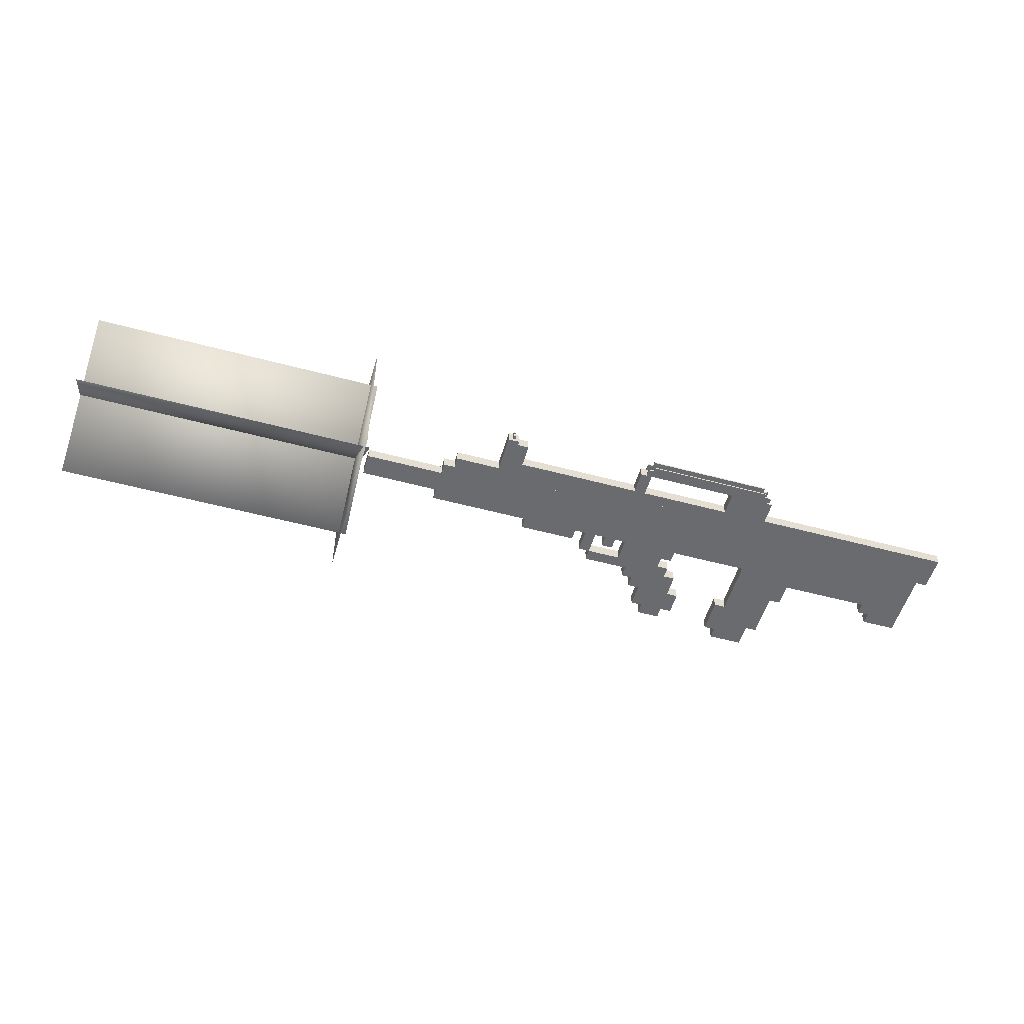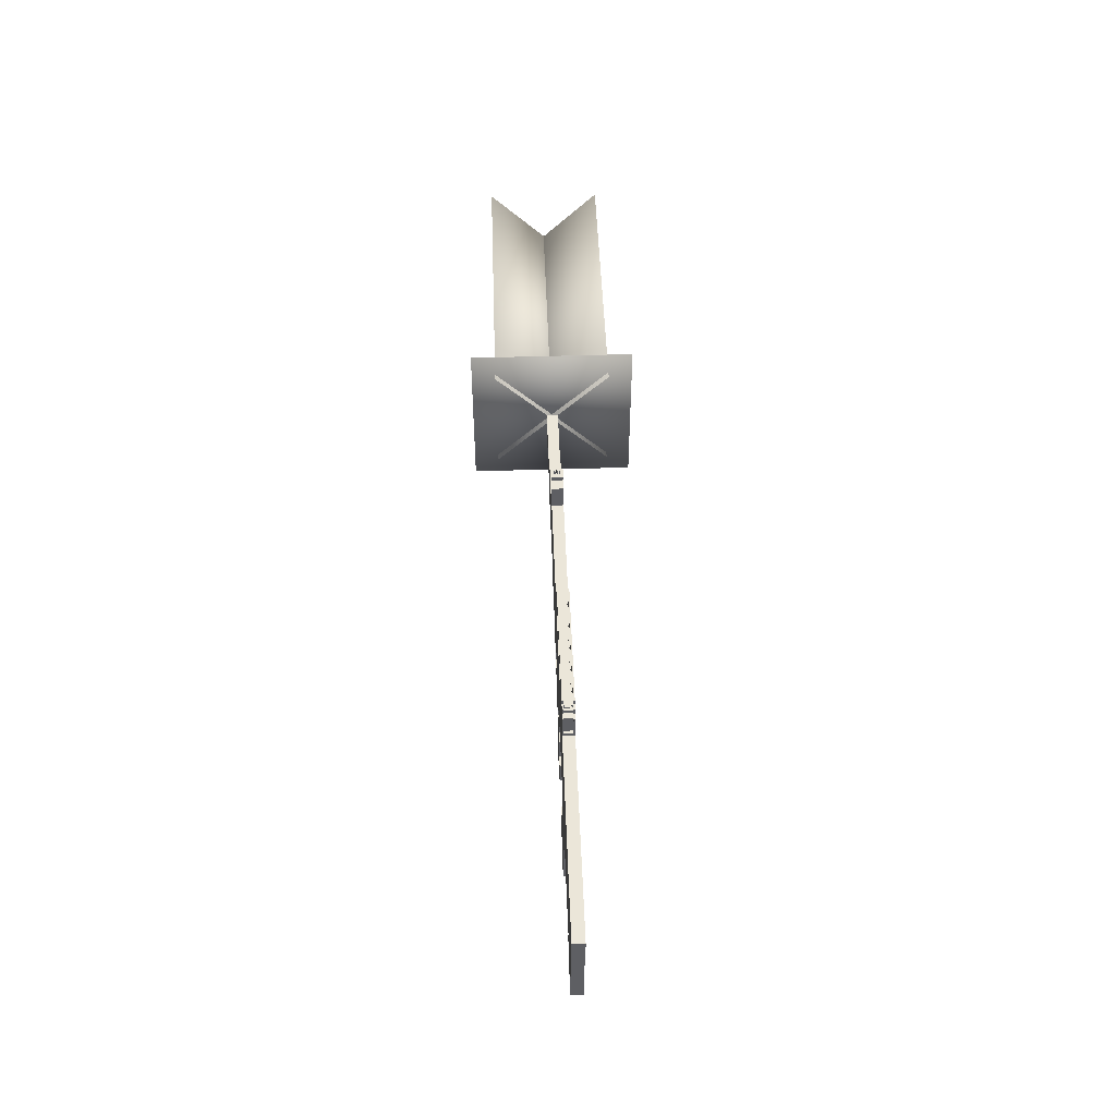
<metadata>
{"format":"obj","ext":"obj","renderer":"f3d","projection":"perspective","resolution":1024,"background":"white","views":[{"elev":-53.3,"azim":164.0,"up":"+Z"},{"elev":48.3,"azim":-92.0,"up":"+Y"}]}
</metadata>
<code>
o ammoModel
v -3.877 -4.29 -0.1561
v -3.877 -4.29 0.1564
v -3.877 -3.665 0.1564
v -3.877 -3.665 -0.1561
v -2.627 -4.29 -0.1561
v -2.627 -3.665 -0.1561
v -2.627 -4.29 0.1564
v -2.627 -3.665 0.1564
v -3.565 -5.54 -0.1561
v -3.565 -5.54 0.1564
v -3.565 -5.228 0.1564
v -3.565 -5.228 -0.1561
v -2.627 -5.54 -0.1561
v -2.627 -5.228 -0.1561
v -2.627 -5.54 0.1564
v -2.627 -5.228 0.1564
v -3.565 -5.228 -0.1561
v -3.565 -5.228 0.1564
v -3.565 -4.915 0.1564
v -3.565 -4.915 -0.1561
v -2.315 -5.228 -0.1561
v -2.315 -4.915 -0.1561
v -2.315 -5.228 0.1564
v -2.315 -4.915 0.1564
v -3.877 -4.915 -0.1561
v -3.877 -4.915 0.1564
v -3.877 -4.29 0.1564
v -3.877 -4.29 -0.1561
v -2.315 -4.915 -0.1561
v -2.315 -4.29 -0.1561
v -2.315 -4.915 0.1564
v -2.315 -4.29 0.1564
f 1 2 3 4
f 5 1 4 6
f 7 5 6 8
f 2 7 8 3
f 8 6 4 3
f 2 1 5 7
f 9 10 11 12
f 13 9 12 14
f 15 13 14 16
f 10 15 16 11
f 16 14 12 11
f 10 9 13 15
f 17 18 19 20
f 21 17 20 22
f 23 21 22 24
f 18 23 24 19
f 24 22 20 19
f 18 17 21 23
f 25 26 27 28
f 29 25 28 30
f 31 29 30 32
f 26 31 32 27
f 32 30 28 27
f 26 25 29 31
o gunModel
v -0.752 -5.228 -0.1561
v -0.752 -5.228 0.1564
v -0.752 -4.915 0.1564
v -0.752 -4.915 -0.1561
v -0.127 -5.228 -0.1561
v -0.127 -4.915 -0.1561
v -0.127 -5.228 0.1564
v -0.127 -4.915 0.1564
v -4.19 -3.665 -0.1561
v -4.19 -3.665 0.1564
v -4.19 -3.04 0.1564
v -4.19 -3.04 -0.1561
v -2.627 -3.665 -0.1561
v -2.627 -3.04 -0.1561
v -2.627 -3.665 0.1564
v -2.627 -3.04 0.1564
v -7.94 -3.04 -0.1561
v -7.94 -3.04 0.1564
v -7.94 -2.728 0.1564
v -7.94 -2.728 -0.1561
v -2.627 -3.04 -0.1561
v -2.627 -2.728 -0.1561
v -2.627 -3.04 0.1564
v -2.627 -2.728 0.1564
v -7.94 -3.353 -0.1561
v -7.94 -3.353 0.1564
v -7.94 -3.04 0.1564
v -7.94 -3.04 -0.1561
v -6.69 -3.353 -0.1561
v -6.69 -3.04 -0.1561
v -6.69 -3.353 0.1564
v -6.69 -3.04 0.1564
v -7.94 -3.665 -0.1561
v -7.94 -3.665 0.1564
v -7.94 -3.353 0.1564
v -7.94 -3.353 -0.1561
v -7.002 -3.665 -0.1561
v -7.002 -3.353 -0.1561
v -7.002 -3.665 0.1564
v -7.002 -3.353 0.1564
v -7.94 -2.728 -0.1561
v -7.94 -2.728 0.1564
v -7.94 -2.415 0.1564
v -7.94 -2.415 -0.1561
v 7.06 -2.728 -0.1561
v 7.06 -2.415 -0.1561
v 7.06 -2.728 0.1564
v 7.06 -2.415 0.1564
v -0.4395 -3.04 -0.1561
v -0.4395 -3.04 0.1564
v -0.4395 -2.728 0.1564
v -0.4395 -2.728 -0.1561
v 1.123 -3.04 -0.1561
v 1.123 -2.728 -0.1561
v 1.123 -3.04 0.1564
v 1.123 -2.728 0.1564
v -0.127 -3.353 -0.1561
v -0.127 -3.353 0.1564
v -0.127 -3.04 0.1564
v -0.127 -3.04 -0.1561
v 1.123 -3.353 -0.1561
v 1.123 -3.04 -0.1561
v 1.123 -3.353 0.1564
v 1.123 -3.04 0.1564
v -0.4395 -3.665 -0.1561
v -0.4395 -3.665 0.1564
v -0.4395 -3.353 0.1564
v -0.4395 -3.353 -0.1561
v 2.06 -3.665 -0.1561
v 2.06 -3.353 -0.1561
v 2.06 -3.665 0.1564
v 2.06 -3.353 0.1564
v 2.06 -3.353 -0.1561
v 2.06 -3.353 0.1564
v 2.06 -2.728 0.1564
v 2.06 -2.728 -0.1561
v 2.373 -3.353 -0.1561
v 2.373 -2.728 -0.1561
v 2.373 -3.353 0.1564
v 2.373 -2.728 0.1564
v 1.435 -3.04 -0.1561
v 1.435 -3.04 0.1564
v 1.435 -2.728 0.1564
v 1.435 -2.728 -0.1561
v 1.748 -3.04 -0.1561
v 1.748 -2.728 -0.1561
v 1.748 -3.04 0.1564
v 1.748 -2.728 0.1564
v -0.752 -3.978 -0.1561
v -0.752 -3.978 0.1564
v -0.752 -3.665 0.1564
v -0.752 -3.665 -0.1561
v 0.8105 -3.978 -0.1561
v 0.8105 -3.665 -0.1561
v 0.8105 -3.978 0.1564
v 0.8105 -3.665 0.1564
v -0.752 -4.29 -0.1561
v -0.752 -4.29 0.1564
v -0.752 -3.978 0.1564
v -0.752 -3.978 -0.1561
v 0.498 -4.29 -0.1561
v 0.498 -3.978 -0.1561
v 0.498 -4.29 0.1564
v 0.498 -3.978 0.1564
v -1.065 -4.915 -0.1561
v -1.065 -4.915 0.1564
v -1.065 -4.29 0.1564
v -1.065 -4.29 -0.1561
v 0.1855 -4.915 -0.1561
v 0.1855 -4.29 -0.1561
v 0.1855 -4.915 0.1564
v 0.1855 -4.29 0.1564
v 2.685 -3.04 -0.1561
v 2.685 -3.04 0.1564
v 2.685 -2.728 0.1564
v 2.685 -2.728 -0.1561
v 4.248 -3.04 -0.1561
v 4.248 -2.728 -0.1561
v 4.248 -3.04 0.1564
v 4.248 -2.728 0.1564
v -7.94 -2.415 -0.1561
v -7.94 -2.415 0.1564
v -7.94 -1.79 0.1564
v -7.94 -1.79 -0.1561
v 9.248 -2.415 -0.1561
v 9.248 -1.79 -0.1561
v 9.248 -2.415 0.1564
v 9.248 -1.79 0.1564
v -8.252 -1.79 -0.1561
v -8.252 -1.79 0.1564
v -8.252 -1.478 0.1564
v -8.252 -1.478 -0.1561
v 7.06 -1.79 -0.1561
v 7.06 -1.478 -0.1561
v 7.06 -1.79 0.1564
v 7.06 -1.478 0.1564
v -8.252 -1.478 -0.1561
v -8.252 -1.478 0.1564
v -8.252 -1.165 0.1564
v -8.252 -1.165 -0.1561
v 6.748 -1.478 -0.1561
v 6.748 -1.165 -0.1561
v 6.748 -1.478 0.1564
v 6.748 -1.165 0.1564
v -8.252 -1.165 -0.1561
v -8.252 -1.165 0.1564
v -8.252 -0.8528 0.1564
v -8.252 -0.8528 -0.1561
v 5.498 -1.165 -0.1561
v 5.498 -0.8528 -0.1561
v 5.498 -1.165 0.1564
v 5.498 -0.8528 0.1564
v -2.627 -0.8528 -0.1561
v -2.627 -0.8528 -0.1171
v -2.627 -0.2278 -0.1171
v -2.627 -0.2278 -0.1561
v -2.315 -0.8528 -0.1561
v -2.315 -0.2278 -0.1561
v -2.315 -0.8528 -0.1171
v -2.315 -0.2278 -0.1171
v -2.315 -0.2278 -0.1561
v -2.315 -0.2278 0.1564
v -2.315 -0.1497 0.1564
v -2.315 -0.1497 -0.1561
v 1.123 -0.2278 -0.1561
v 1.123 -0.1497 -0.1561
v 1.123 -0.2278 0.1564
v 1.123 -0.1497 0.1564
v 1.123 -0.8528 -0.1561
v 1.123 -0.8528 0.1564
v 1.123 -0.2278 0.1564
v 1.123 -0.2278 -0.1561
v 1.435 -0.8528 -0.1561
v 1.435 -0.2278 -0.1561
v 1.435 -0.8528 0.1564
v 1.435 -0.2278 0.1564
v 4.873 -0.8528 -0.1561
v 4.873 -0.8528 0.1564
v 4.873 -0.2278 0.1564
v 4.873 -0.2278 -0.1561
v 5.498 -0.8528 -0.1561
v 5.498 -0.2278 -0.1561
v 5.498 -0.8528 0.1564
v 5.498 -0.2278 0.1564
v 5.185 -0.2278 -0.1561
v 5.185 -0.2278 0.1564
v 5.185 -0.1106 0.1564
v 5.185 -0.1106 -0.1561
v 5.498 -0.2278 -0.1561
v 5.498 -0.1106 -0.1561
v 5.498 -0.2278 0.1564
v 5.498 -0.1106 0.1564
v -2.315 -0.8528 -0.1561
v -2.315 -0.8528 0.1564
v -2.315 -0.2278 0.1564
v -2.315 -0.2278 -0.1561
v -1.377 -0.8528 -0.1561
v -1.377 -0.2278 -0.1561
v -1.377 -0.8528 0.1564
v -1.377 -0.2278 0.1564
v -2.315 -0.1497 -0.1561
v -2.315 -0.1497 -0.1171
v -2.315 0.08467 -0.1171
v -2.315 0.08467 -0.1561
v 1.123 -0.1497 -0.1561
v 1.123 0.08467 -0.1561
v 1.123 -0.1497 -0.1171
v 1.123 0.08467 -0.1171
v -2.315 -0.1497 0.1173
v -2.315 -0.1497 0.1564
v -2.315 0.08467 0.1564
v -2.315 0.08467 0.1173
v 1.123 -0.1497 0.1173
v 1.123 0.08467 0.1173
v 1.123 -0.1497 0.1564
v 1.123 0.08467 0.1564
v 5.303 -0.1106 -0.01942
v 5.303 -0.1106 0.01965
v 5.303 -0.03252 0.01965
v 5.303 -0.03252 -0.01942
v 5.381 -0.1106 -0.01942
v 5.381 -0.03252 -0.01942
v 5.381 -0.1106 0.01965
v 5.381 -0.03252 0.01965
v -2.315 -0.1497 0.07824
v -2.315 -0.1497 0.1173
v -2.315 -0.1185 0.1173
v -2.315 -0.1185 0.07824
v 1.123 -0.1497 0.07824
v 1.123 -0.1185 0.07824
v 1.123 -0.1497 0.1173
v 1.123 -0.1185 0.1173
v -2.315 -0.1497 -0.1171
v -2.315 -0.1497 -0.07801
v -2.315 -0.1185 -0.07801
v -2.315 -0.1185 -0.1171
v 1.123 -0.1497 -0.1171
v 1.123 -0.1185 -0.1171
v 1.123 -0.1497 -0.07801
v 1.123 -0.1185 -0.07801
v -2.315 -0.1185 0.09387
v -2.315 -0.1185 0.1173
v -2.315 -0.08721 0.1173
v -2.315 -0.08721 0.09387
v 1.123 -0.1185 0.09387
v 1.123 -0.08721 0.09387
v 1.123 -0.1185 0.1173
v 1.123 -0.08721 0.1173
v -2.315 -0.1185 -0.1171
v -2.315 -0.1185 -0.09363
v -2.315 -0.08721 -0.09363
v -2.315 -0.08721 -0.1171
v 1.123 -0.1185 -0.1171
v 1.123 -0.08721 -0.1171
v 1.123 -0.1185 -0.09363
v 1.123 -0.08721 -0.09363
v 5.303 -0.03252 -0.01942
v 5.303 -0.03252 0.01965
v 5.303 0.006541 0.01965
v 5.303 0.006541 -0.01942
v 5.381 -0.03252 -0.01942
v 5.381 0.006541 -0.01942
v 5.381 -0.03252 0.01965
v 5.381 0.006541 0.01965
v 1.123 -0.2278 -0.1561
v 1.123 -0.2278 -0.1171
v 1.123 -0.03252 -0.1171
v 1.123 -0.03252 -0.1561
v 1.279 -0.2278 -0.1561
v 1.279 -0.03252 -0.1561
v 1.279 -0.2278 -0.1171
v 1.279 -0.03252 -0.1171
v 1.123 -0.2278 0.1173
v 1.123 -0.2278 0.1564
v 1.123 -0.03252 0.1564
v 1.123 -0.03252 0.1173
v 1.279 -0.2278 0.1173
v 1.279 -0.03252 0.1173
v 1.279 -0.2278 0.1564
v 1.279 -0.03252 0.1564
v -2.471 -0.2278 -0.1561
v -2.471 -0.2278 -0.1171
v -2.471 -0.03252 -0.1171
v -2.471 -0.03252 -0.1561
v -2.315 -0.2278 -0.1561
v -2.315 -0.03252 -0.1561
v -2.315 -0.2278 -0.1171
v -2.315 -0.03252 -0.1171
v -2.471 -0.2278 0.1173
v -2.471 -0.2278 0.1564
v -2.471 -0.03252 0.1564
v -2.471 -0.03252 0.1173
v -2.315 -0.2278 0.1173
v -2.315 -0.03252 0.1173
v -2.315 -0.2278 0.1564
v -2.315 -0.03252 0.1564
v -2.627 -0.8528 0.1173
v -2.627 -0.8528 0.1564
v -2.627 -0.2278 0.1564
v -2.627 -0.2278 0.1173
v -2.315 -0.8528 0.1173
v -2.315 -0.2278 0.1173
v -2.315 -0.8528 0.1564
v -2.315 -0.2278 0.1564
v -2.393 -0.8528 -0.1171
v -2.393 -0.8528 0.1173
v -2.393 -0.1888 0.1173
v -2.393 -0.1888 -0.1171
v -2.315 -0.8528 -0.1171
v -2.315 -0.1888 -0.1171
v -2.315 -0.8528 0.1173
v -2.315 -0.1888 0.1173
v -2.627 -0.8528 -0.1171
v -2.627 -0.8528 0.1173
v -2.627 -0.7747 0.1173
v -2.627 -0.7747 -0.1171
v -2.393 -0.8528 -0.1171
v -2.393 -0.7747 -0.1171
v -2.393 -0.8528 0.1173
v -2.393 -0.7747 0.1173
v -2.549 -0.8528 -0.1171
v -2.549 -0.8528 0.1173
v -2.549 -0.2669 0.1173
v -2.549 -0.2669 -0.1171
v -2.393 -0.8528 -0.1171
v -2.393 -0.2669 -0.1171
v -2.393 -0.8528 0.1173
v -2.393 -0.2669 0.1173
v 5.303 -0.1106 0.04308
v 5.303 -0.1106 0.08215
v 5.303 -0.03252 0.08215
v 5.303 -0.03252 0.04308
v 5.381 -0.1106 0.04308
v 5.381 -0.03252 0.04308
v 5.381 -0.1106 0.08215
v 5.381 -0.03252 0.08215
v 5.303 -0.03252 0.05871
v 5.303 -0.03252 0.08215
v 5.303 0.01435 0.08215
v 5.303 0.01435 0.05871
v 5.381 -0.03252 0.05871
v 5.381 0.01435 0.05871
v 5.381 -0.03252 0.08215
v 5.381 0.01435 0.08215
v 5.303 -0.1106 -0.08192
v 5.303 -0.1106 -0.04285
v 5.303 -0.03252 -0.04285
v 5.303 -0.03252 -0.08192
v 5.381 -0.1106 -0.08192
v 5.381 -0.03252 -0.08192
v 5.381 -0.1106 -0.04285
v 5.381 -0.03252 -0.04285
v 5.303 -0.03252 -0.08192
v 5.303 -0.03252 -0.05848
v 5.303 0.01435 -0.05848
v 5.303 0.01435 -0.08192
v 5.381 -0.03252 -0.08192
v 5.381 0.01435 -0.08192
v 5.381 -0.03252 -0.05848
v 5.381 0.01435 -0.05848
f 33 34 35 36
f 37 33 36 38
f 39 37 38 40
f 34 39 40 35
f 40 38 36 35
f 34 33 37 39
f 41 42 43 44
f 45 41 44 46
f 47 45 46 48
f 42 47 48 43
f 48 46 44 43
f 42 41 45 47
f 49 50 51 52
f 53 49 52 54
f 55 53 54 56
f 50 55 56 51
f 56 54 52 51
f 50 49 53 55
f 57 58 59 60
f 61 57 60 62
f 63 61 62 64
f 58 63 64 59
f 64 62 60 59
f 58 57 61 63
f 65 66 67 68
f 69 65 68 70
f 71 69 70 72
f 66 71 72 67
f 72 70 68 67
f 66 65 69 71
f 73 74 75 76
f 77 73 76 78
f 79 77 78 80
f 74 79 80 75
f 80 78 76 75
f 74 73 77 79
f 81 82 83 84
f 85 81 84 86
f 87 85 86 88
f 82 87 88 83
f 88 86 84 83
f 82 81 85 87
f 89 90 91 92
f 93 89 92 94
f 95 93 94 96
f 90 95 96 91
f 96 94 92 91
f 90 89 93 95
f 97 98 99 100
f 101 97 100 102
f 103 101 102 104
f 98 103 104 99
f 104 102 100 99
f 98 97 101 103
f 105 106 107 108
f 109 105 108 110
f 111 109 110 112
f 106 111 112 107
f 112 110 108 107
f 106 105 109 111
f 113 114 115 116
f 117 113 116 118
f 119 117 118 120
f 114 119 120 115
f 120 118 116 115
f 114 113 117 119
f 121 122 123 124
f 125 121 124 126
f 127 125 126 128
f 122 127 128 123
f 128 126 124 123
f 122 121 125 127
f 129 130 131 132
f 133 129 132 134
f 135 133 134 136
f 130 135 136 131
f 136 134 132 131
f 130 129 133 135
f 137 138 139 140
f 141 137 140 142
f 143 141 142 144
f 138 143 144 139
f 144 142 140 139
f 138 137 141 143
f 145 146 147 148
f 149 145 148 150
f 151 149 150 152
f 146 151 152 147
f 152 150 148 147
f 146 145 149 151
f 153 154 155 156
f 157 153 156 158
f 159 157 158 160
f 154 159 160 155
f 160 158 156 155
f 154 153 157 159
f 161 162 163 164
f 165 161 164 166
f 167 165 166 168
f 162 167 168 163
f 168 166 164 163
f 162 161 165 167
f 169 170 171 172
f 173 169 172 174
f 175 173 174 176
f 170 175 176 171
f 176 174 172 171
f 170 169 173 175
f 177 178 179 180
f 181 177 180 182
f 183 181 182 184
f 178 183 184 179
f 184 182 180 179
f 178 177 181 183
f 185 186 187 188
f 189 185 188 190
f 191 189 190 192
f 186 191 192 187
f 192 190 188 187
f 186 185 189 191
f 193 194 195 196
f 197 193 196 198
f 199 197 198 200
f 194 199 200 195
f 200 198 196 195
f 194 193 197 199
f 201 202 203 204
f 205 201 204 206
f 207 205 206 208
f 202 207 208 203
f 208 206 204 203
f 202 201 205 207
f 209 210 211 212
f 213 209 212 214
f 215 213 214 216
f 210 215 216 211
f 216 214 212 211
f 210 209 213 215
f 217 218 219 220
f 221 217 220 222
f 223 221 222 224
f 218 223 224 219
f 224 222 220 219
f 218 217 221 223
f 225 226 227 228
f 229 225 228 230
f 231 229 230 232
f 226 231 232 227
f 232 230 228 227
f 226 225 229 231
f 233 234 235 236
f 237 233 236 238
f 239 237 238 240
f 234 239 240 235
f 240 238 236 235
f 234 233 237 239
f 241 242 243 244
f 245 241 244 246
f 247 245 246 248
f 242 247 248 243
f 248 246 244 243
f 242 241 245 247
f 249 250 251 252
f 253 249 252 254
f 255 253 254 256
f 250 255 256 251
f 256 254 252 251
f 250 249 253 255
f 257 258 259 260
f 261 257 260 262
f 263 261 262 264
f 258 263 264 259
f 264 262 260 259
f 258 257 261 263
f 265 266 267 268
f 269 265 268 270
f 271 269 270 272
f 266 271 272 267
f 272 270 268 267
f 266 265 269 271
f 273 274 275 276
f 277 273 276 278
f 279 277 278 280
f 274 279 280 275
f 280 278 276 275
f 274 273 277 279
f 281 282 283 284
f 285 281 284 286
f 287 285 286 288
f 282 287 288 283
f 288 286 284 283
f 282 281 285 287
f 289 290 291 292
f 293 289 292 294
f 295 293 294 296
f 290 295 296 291
f 296 294 292 291
f 290 289 293 295
f 297 298 299 300
f 301 297 300 302
f 303 301 302 304
f 298 303 304 299
f 304 302 300 299
f 298 297 301 303
f 305 306 307 308
f 309 305 308 310
f 311 309 310 312
f 306 311 312 307
f 312 310 308 307
f 306 305 309 311
f 313 314 315 316
f 317 313 316 318
f 319 317 318 320
f 314 319 320 315
f 320 318 316 315
f 314 313 317 319
f 321 322 323 324
f 325 321 324 326
f 327 325 326 328
f 322 327 328 323
f 328 326 324 323
f 322 321 325 327
f 329 330 331 332
f 333 329 332 334
f 335 333 334 336
f 330 335 336 331
f 336 334 332 331
f 330 329 333 335
f 337 338 339 340
f 341 337 340 342
f 343 341 342 344
f 338 343 344 339
f 344 342 340 339
f 338 337 341 343
f 345 346 347 348
f 349 345 348 350
f 351 349 350 352
f 346 351 352 347
f 352 350 348 347
f 346 345 349 351
f 353 354 355 356
f 357 353 356 358
f 359 357 358 360
f 354 359 360 355
f 360 358 356 355
f 354 353 357 359
f 361 362 363 364
f 365 361 364 366
f 367 365 366 368
f 362 367 368 363
f 368 366 364 363
f 362 361 365 367
f 369 370 371 372
f 373 369 372 374
f 375 373 374 376
f 370 375 376 371
f 376 374 372 371
f 370 369 373 375
f 377 378 379 380
f 381 377 380 382
f 383 381 382 384
f 378 383 384 379
f 384 382 380 379
f 378 377 381 383
f 385 386 387 388
f 389 385 388 390
f 391 389 390 392
f 386 391 392 387
f 392 390 388 387
f 386 385 389 391
o triggerModel
v 1.566 -2.484 -0.001309
v 1.566 -2.484 0.001303
v 1.566 -2.478 0.001303
v 1.566 -2.478 -0.001309
v 1.579 -2.484 -0.001309
v 1.579 -2.478 -0.001309
v 1.579 -2.484 0.001303
v 1.579 -2.478 0.001303
v 1.566 -2.486 -0.001309
v 1.566 -2.486 0.001303
v 1.566 -2.484 0.001303
v 1.566 -2.484 -0.001309
v 1.581 -2.486 -0.001309
v 1.581 -2.484 -0.001309
v 1.581 -2.486 0.001303
v 1.581 -2.484 0.001303
v 1.568 -2.489 -0.001309
v 1.568 -2.489 0.001303
v 1.568 -2.486 0.001303
v 1.568 -2.486 -0.001309
v 1.581 -2.489 -0.001309
v 1.581 -2.486 -0.001309
v 1.581 -2.489 0.001303
v 1.581 -2.486 0.001303
v 1.568 -2.491 -0.001309
v 1.568 -2.491 0.001303
v 1.568 -2.489 0.001303
v 1.568 -2.489 -0.001309
v 1.584 -2.491 -0.001309
v 1.584 -2.489 -0.001309
v 1.584 -2.491 0.001303
v 1.584 -2.489 0.001303
v 1.571 -2.494 -0.001309
v 1.571 -2.494 0.001303
v 1.571 -2.491 0.001303
v 1.571 -2.491 -0.001309
v 1.586 -2.494 -0.001309
v 1.586 -2.491 -0.001309
v 1.586 -2.494 0.001303
v 1.586 -2.491 0.001303
v 1.571 -2.497 -0.001309
v 1.571 -2.497 0.001303
v 1.571 -2.494 0.001303
v 1.571 -2.494 -0.001309
v 1.589 -2.497 -0.001309
v 1.589 -2.494 -0.001309
v 1.589 -2.497 0.001303
v 1.589 -2.494 0.001303
v 1.573 -2.499 -0.001309
v 1.573 -2.499 0.001303
v 1.573 -2.497 0.001303
v 1.573 -2.497 -0.001309
v 1.589 -2.499 -0.001309
v 1.589 -2.497 -0.001309
v 1.589 -2.499 0.001303
v 1.589 -2.497 0.001303
v 1.576 -2.502 -0.001309
v 1.576 -2.502 0.001303
v 1.576 -2.499 0.001303
v 1.576 -2.499 -0.001309
v 1.586 -2.502 -0.001309
v 1.586 -2.499 -0.001309
v 1.586 -2.502 0.001303
v 1.586 -2.499 0.001303
v 1.579 -2.505 -0.001309
v 1.579 -2.505 0.001303
v 1.579 -2.502 0.001303
v 1.579 -2.502 -0.001309
v 1.584 -2.505 -0.001309
v 1.584 -2.502 -0.001309
v 1.584 -2.505 0.001303
v 1.584 -2.502 0.001303
f 393 394 395 396
f 397 393 396 398
f 399 397 398 400
f 394 399 400 395
f 400 398 396 395
f 394 393 397 399
f 401 402 403 404
f 405 401 404 406
f 407 405 406 408
f 402 407 408 403
f 408 406 404 403
f 402 401 405 407
f 409 410 411 412
f 413 409 412 414
f 415 413 414 416
f 410 415 416 411
f 416 414 412 411
f 410 409 413 415
f 417 418 419 420
f 421 417 420 422
f 423 421 422 424
f 418 423 424 419
f 424 422 420 419
f 418 417 421 423
f 425 426 427 428
f 429 425 428 430
f 431 429 430 432
f 426 431 432 427
f 432 430 428 427
f 426 425 429 431
f 433 434 435 436
f 437 433 436 438
f 439 437 438 440
f 434 439 440 435
f 440 438 436 435
f 434 433 437 439
f 441 442 443 444
f 445 441 444 446
f 447 445 446 448
f 442 447 448 443
f 448 446 444 443
f 442 441 445 447
f 449 450 451 452
f 453 449 452 454
f 455 453 454 456
f 450 455 456 451
f 456 454 452 451
f 450 449 453 455
f 457 458 459 460
f 461 457 460 462
f 463 461 462 464
f 458 463 464 459
f 464 462 460 459
f 458 457 461 463
o flashModel
v 9.387 -3.666 -1.577
v 9.387 -0.5112 1.577
v 9.387 -0.5112 1.577
v 9.387 -3.665 -1.577
v 17.55 -3.666 -1.577
v 17.55 -0.5112 1.577
v 17.55 -3.665 -1.577
v 17.55 -0.5112 1.577
v 9.585 0.1421 -2.23
v 9.585 0.1421 2.23
v 9.585 0.1421 2.23
v 9.585 0.1421 -2.23
v 9.585 -4.319 -2.23
v 9.585 -4.319 2.23
v 9.585 -4.319 -2.23
v 9.585 -4.319 2.23
v 9.404 -0.5112 -1.577
v 9.404 -3.666 1.577
v 9.404 -3.665 1.577
v 9.404 -0.5112 -1.577
v 17.57 -0.5112 -1.577
v 17.57 -3.666 1.577
v 17.57 -0.5112 -1.577
v 17.57 -3.665 1.577
f 465 466 467
f 468 465 467
f 469 470 466
f 465 469 466
f 471 472 470
f 469 471 470
f 468 467 472
f 471 468 472
f 466 470 472
f 467 466 472
f 469 465 468
f 471 469 468
f 473 474 475
f 476 473 475
f 477 478 474
f 473 477 474
f 479 480 478
f 477 479 478
f 476 475 480
f 479 476 480
f 474 478 480
f 475 474 480
f 477 473 476
f 479 477 476
f 481 482 483
f 484 481 483
f 485 486 482
f 481 485 482
f 487 488 486
f 485 487 486
f 484 483 488
f 487 484 488
f 482 486 488
f 483 482 488
f 485 481 484
f 487 485 484

</code>
